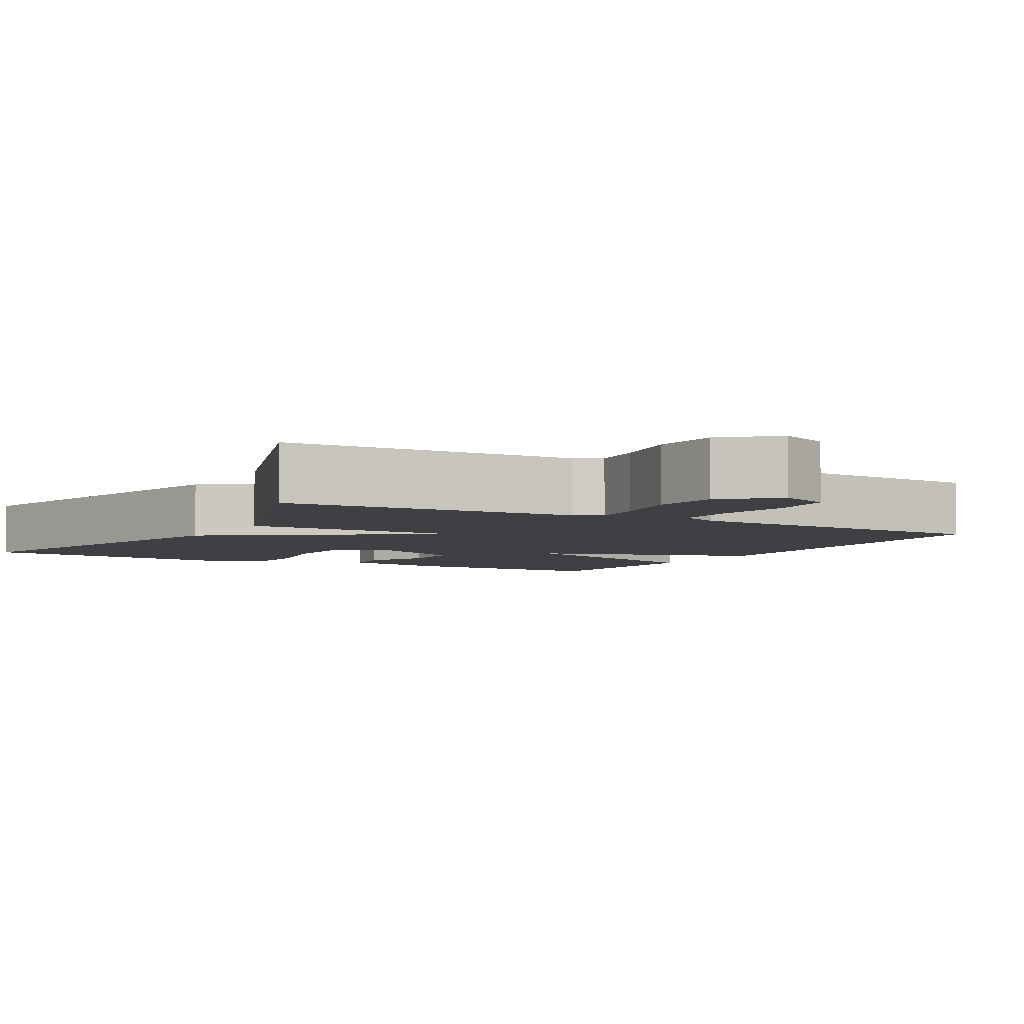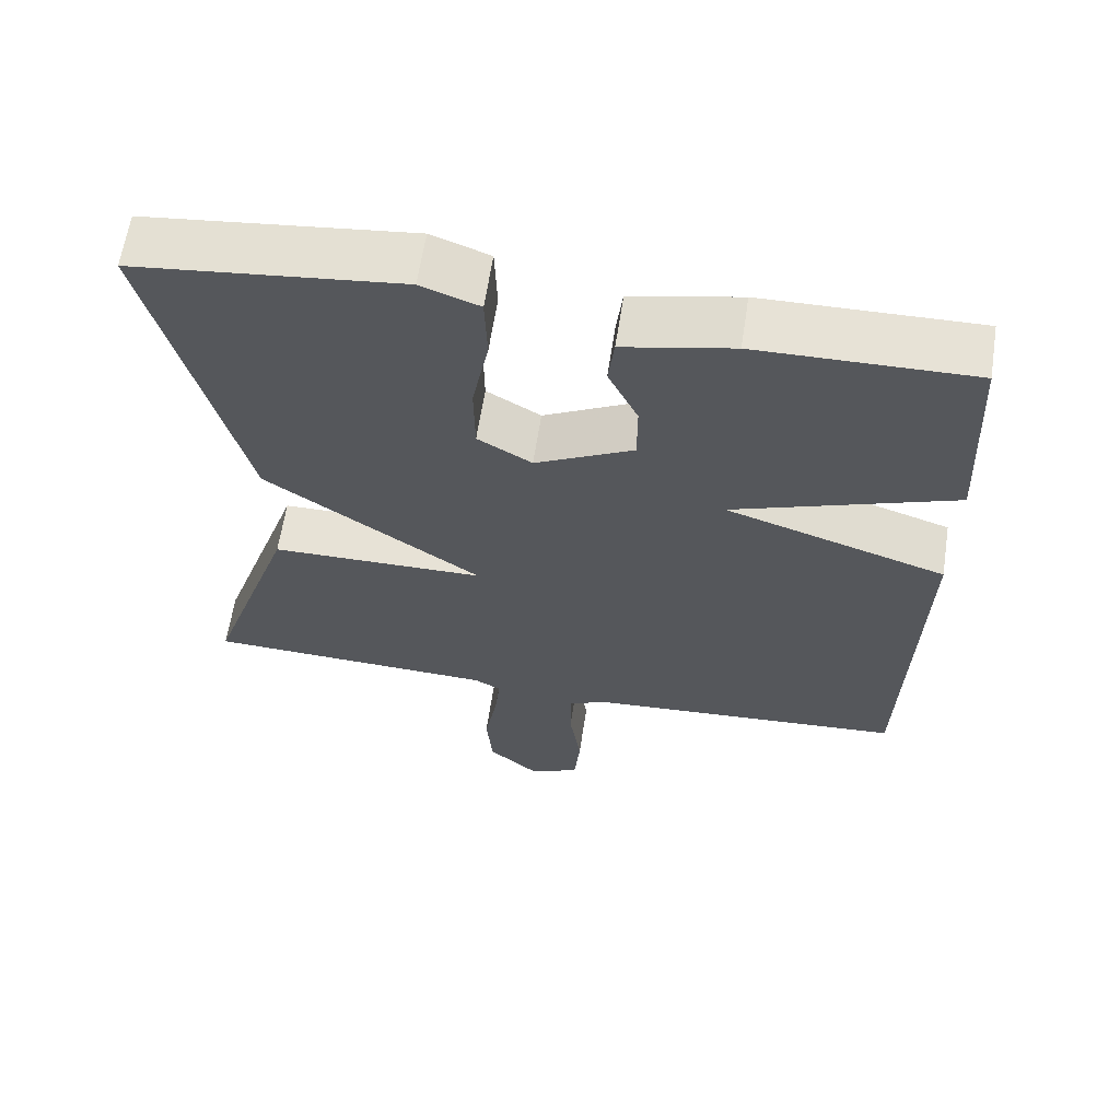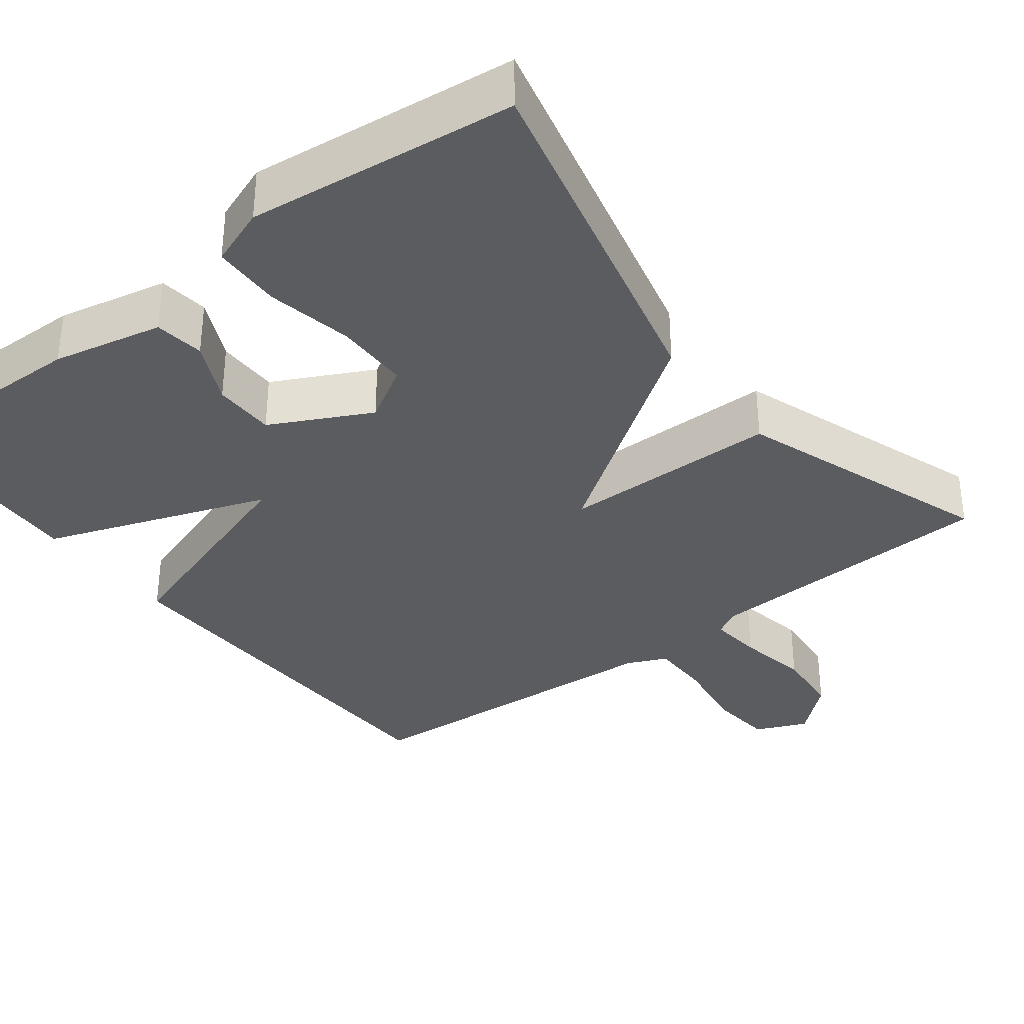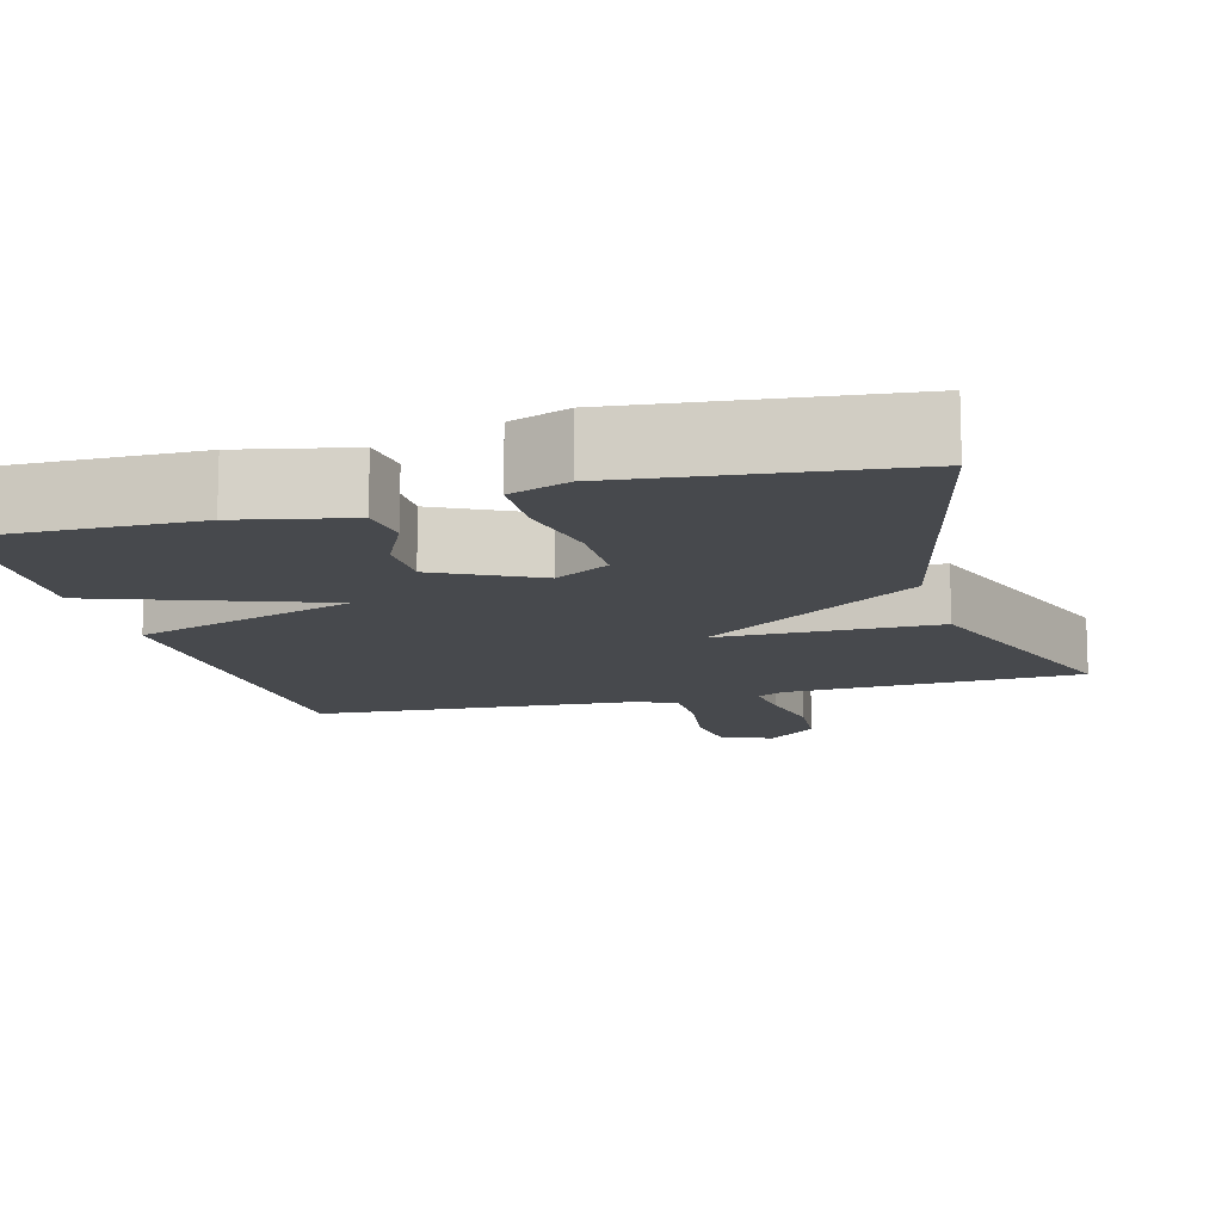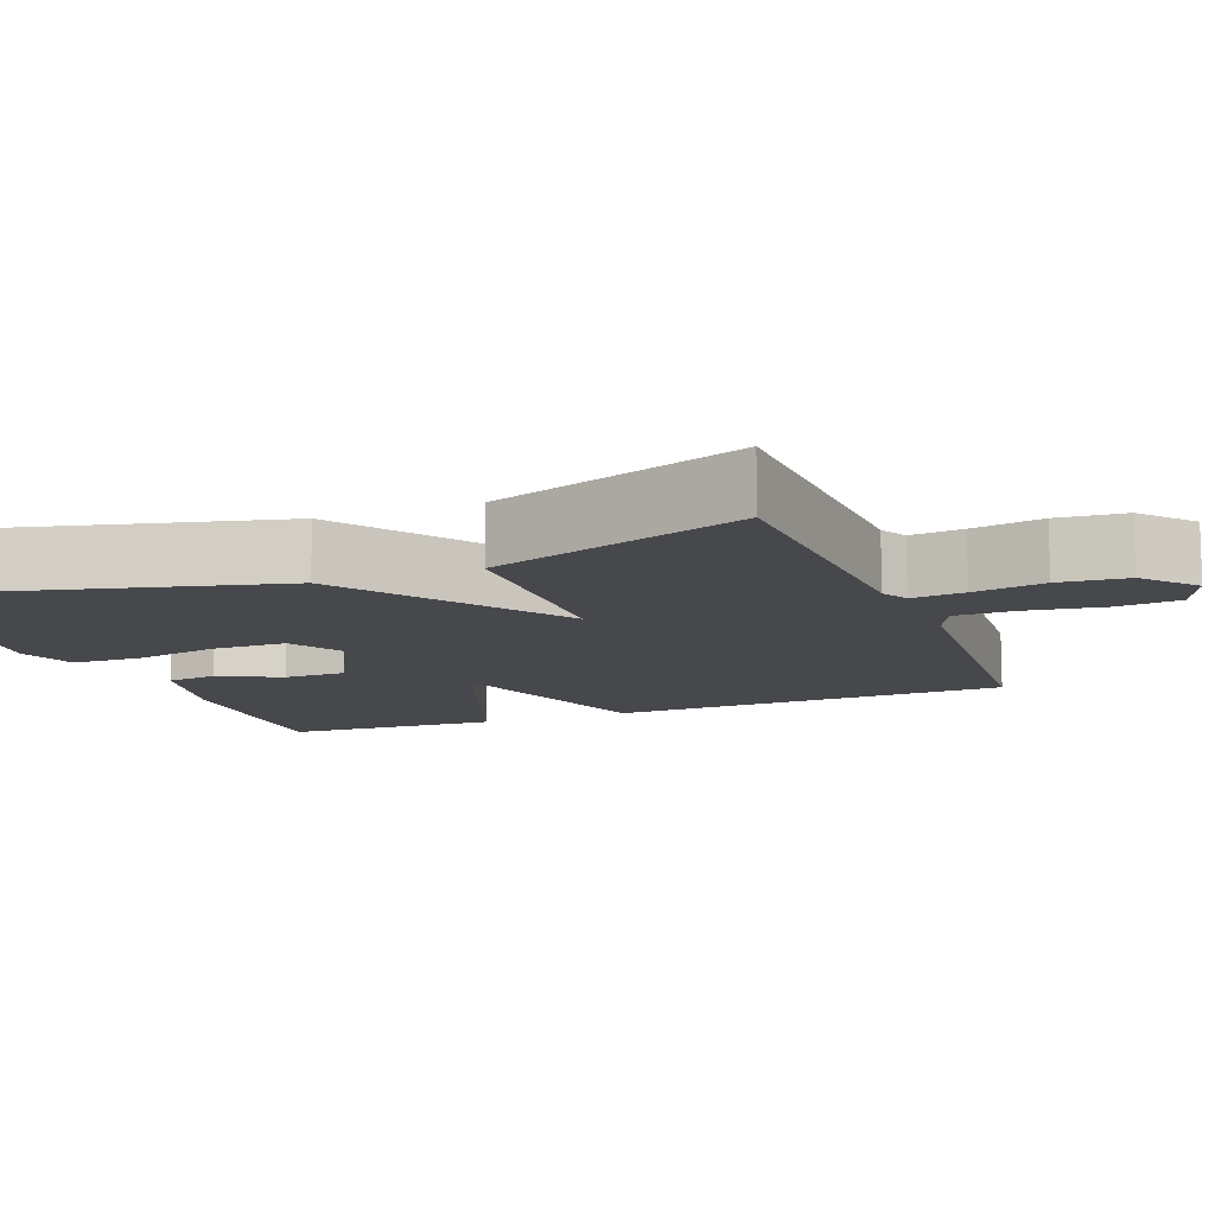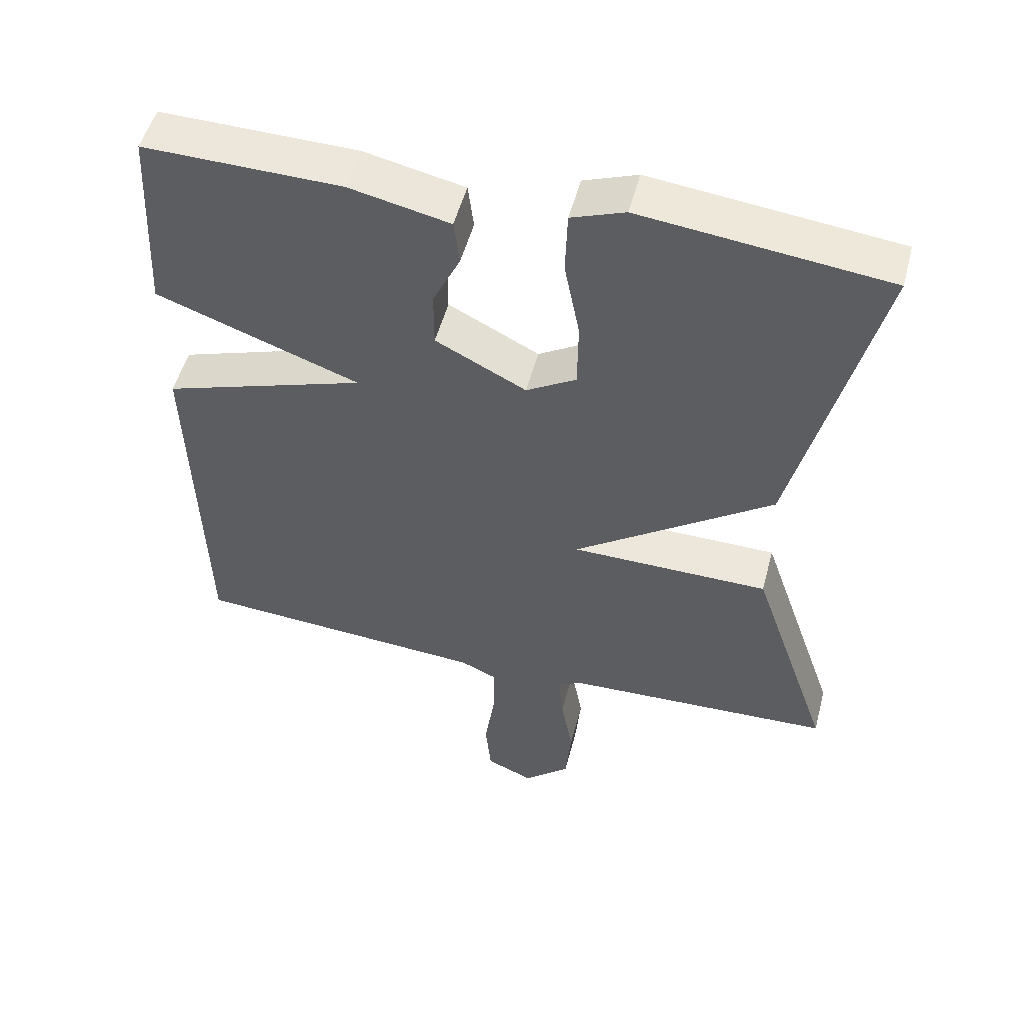
<metadata>
{"format":"obj","ext":"obj","renderer":"f3d","projection":"perspective","resolution":1024,"background":"white","views":[{"elev":-4.7,"azim":150.3,"up":"+Y"},{"elev":62.6,"azim":-171.3,"up":"+Z"},{"elev":-34.8,"azim":37.7,"up":"+Y"},{"elev":-12.4,"azim":15.6,"up":"+Y"},{"elev":-11.6,"azim":111.1,"up":"+Y"},{"elev":51.6,"azim":14.6,"up":"+Z"}]}
</metadata>
<code>
v 0.5 0.07 -0.5
v 0.116 0.07 -0.515
v 0.081 0.07 -0.534
v 0.088 0.07 -0.603
v 0.105 0.07 -0.696
v 0.097 0.07 -0.785
v 0.031 0.07 -0.843
v -0.036 0.07 -0.814
v -0.044 0.07 -0.731
v -0.029 0.07 -0.631
v -0.029 0.07 -0.552
v -0.08 0.07 -0.529
v -0.5 0.07 -0.5
v -0.514 0.07 0.022
v -0.224 0.07 0.117
v -0.514 0.07 0.222
v -0.5 0.07 0.5
v -0.219 0.07 0.495
v -0.076 0.07 0.464
v -0.068 0.07 0.399
v -0.107 0.07 0.318
v -0.107 0.07 0.237
v 0.022 0.07 0.171
v 0.093 0.07 0.213
v 0.094 0.07 0.31
v 0.072 0.07 0.422
v 0.075 0.07 0.512
v 0.151 0.07 0.54
v 0.5 0.07 0.5
v 0.385 0.07 0.033
v 0.102 0.07 -0.164
v 0.385 0.07 -0.167
v 0.5 0 -0.5
v 0.116 0 -0.515
v 0.081 0 -0.534
v 0.088 0 -0.603
v 0.105 0 -0.696
v 0.097 0 -0.785
v 0.031 0 -0.843
v -0.036 0 -0.814
v -0.044 0 -0.731
v -0.029 0 -0.631
v -0.029 0 -0.552
v -0.08 0 -0.529
v -0.5 0 -0.5
v -0.514 0 0.022
v -0.224 0 0.117
v -0.514 0 0.222
v -0.5 0 0.5
v -0.219 0 0.495
v -0.076 0 0.464
v -0.068 0 0.399
v -0.107 0 0.318
v -0.107 0 0.237
v 0.022 0 0.171
v 0.093 0 0.213
v 0.094 0 0.31
v 0.072 0 0.422
v 0.075 0 0.512
v 0.151 0 0.54
v 0.5 0 0.5
v 0.385 0 0.033
v 0.102 0 -0.164
v 0.385 0 -0.167
f 31 32 1 2
f 28 29 30 31
f 25 26 27 28
f 24 25 28 31
f 23 24 31
f 31 2 3
f 23 31 3
f 22 23 3
f 19 20 21
f 18 19 21
f 17 18 21
f 16 17 21
f 15 16 21
f 15 21 22
f 12 13 14 15
f 22 3 4
f 15 22 4
f 12 15 4
f 11 12 4
f 8 9 10
f 7 8 10
f 6 7 10
f 5 6 10
f 4 5 10
f 4 10 11
f 34 33 64 63
f 63 62 61 60
f 60 59 58 57
f 63 60 57 56
f 63 56 55
f 35 34 63
f 35 63 55
f 35 55 54
f 53 52 51
f 53 51 50
f 53 50 49
f 53 49 48
f 53 48 47
f 54 53 47
f 47 46 45 44
f 36 35 54
f 36 54 47
f 36 47 44
f 36 44 43
f 42 41 40
f 42 40 39
f 42 39 38
f 42 38 37
f 42 37 36
f 43 42 36
f 1 33 34 2
f 2 34 35 3
f 3 35 36 4
f 4 36 37 5
f 5 37 38 6
f 6 38 39 7
f 7 39 40 8
f 8 40 41 9
f 9 41 42 10
f 10 42 43 11
f 11 43 44 12
f 12 44 45 13
f 13 45 46 14
f 14 46 47 15
f 15 47 48 16
f 16 48 49 17
f 17 49 50 18
f 18 50 51 19
f 19 51 52 20
f 20 52 53 21
f 21 53 54 22
f 22 54 55 23
f 23 55 56 24
f 24 56 57 25
f 25 57 58 26
f 26 58 59 27
f 27 59 60 28
f 28 60 61 29
f 29 61 62 30
f 30 62 63 31
f 31 63 64 32
f 32 64 33 1

</code>
